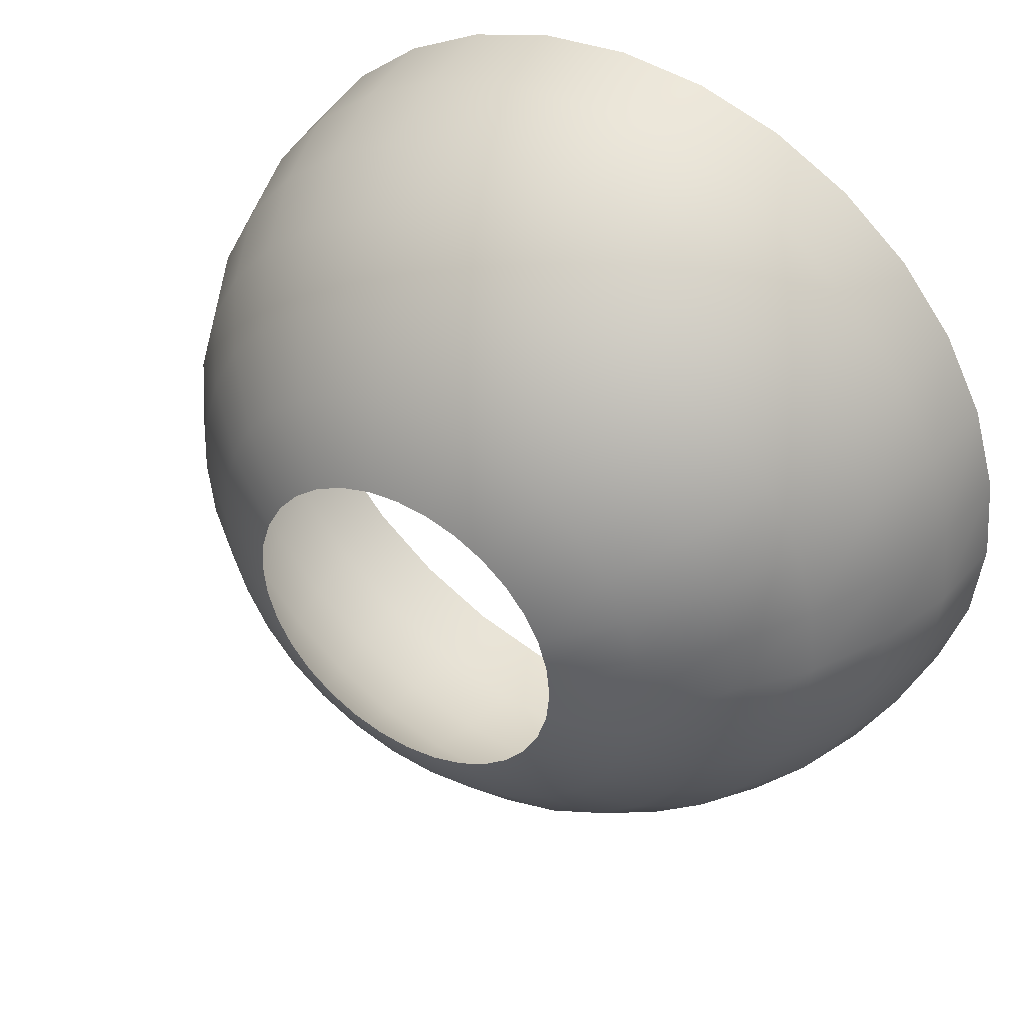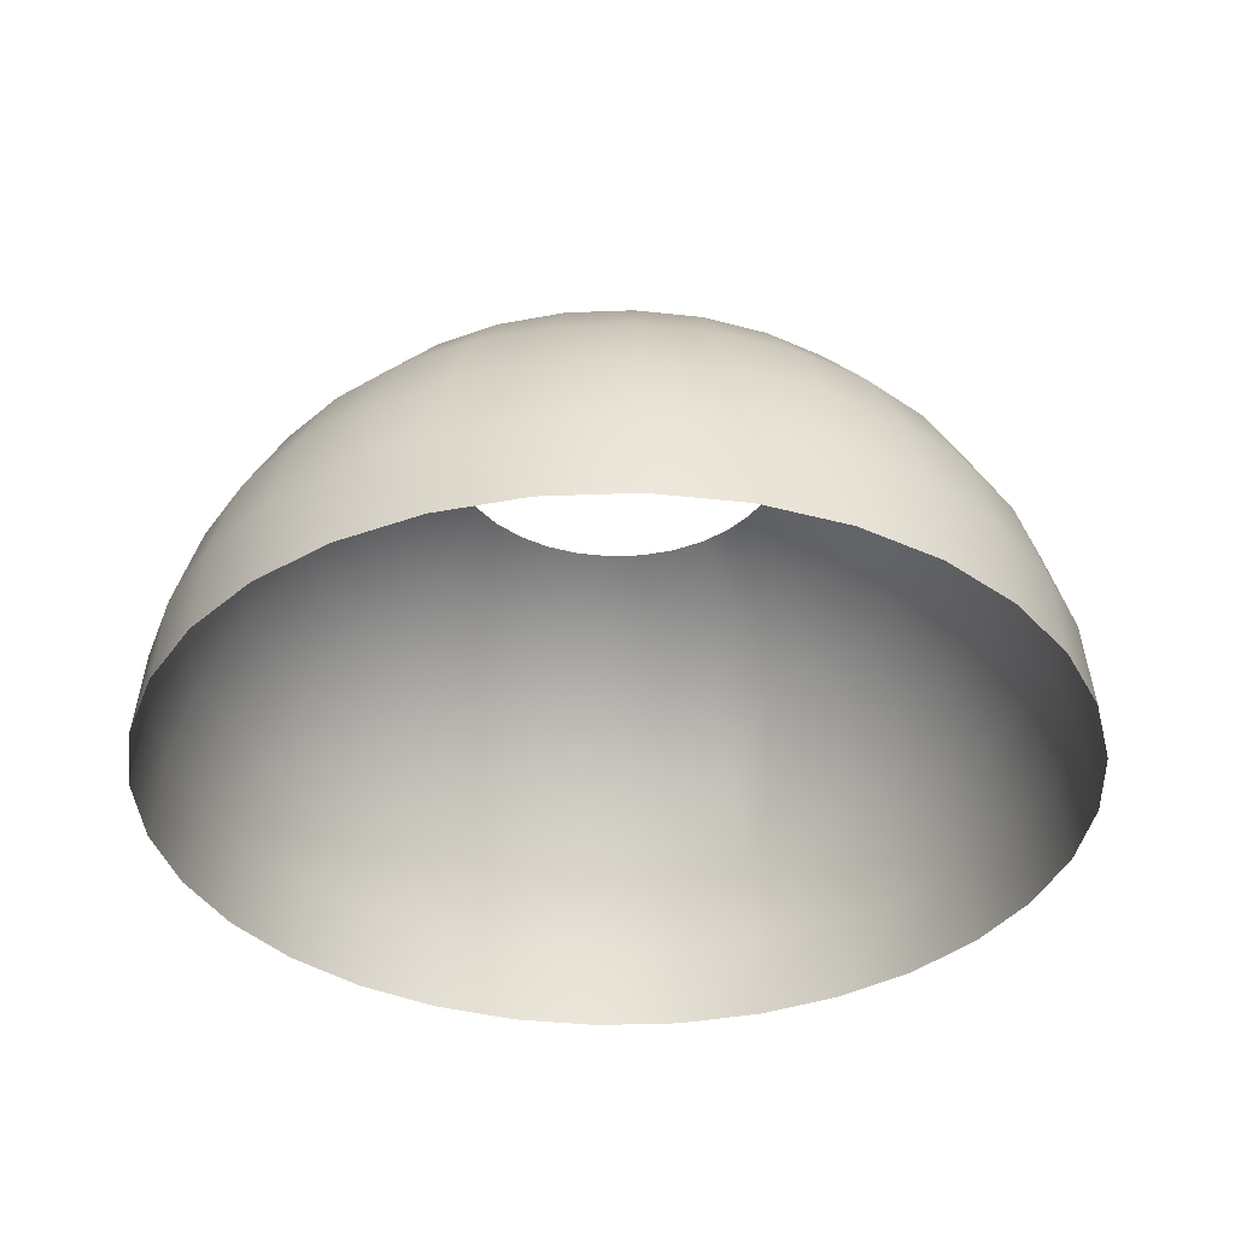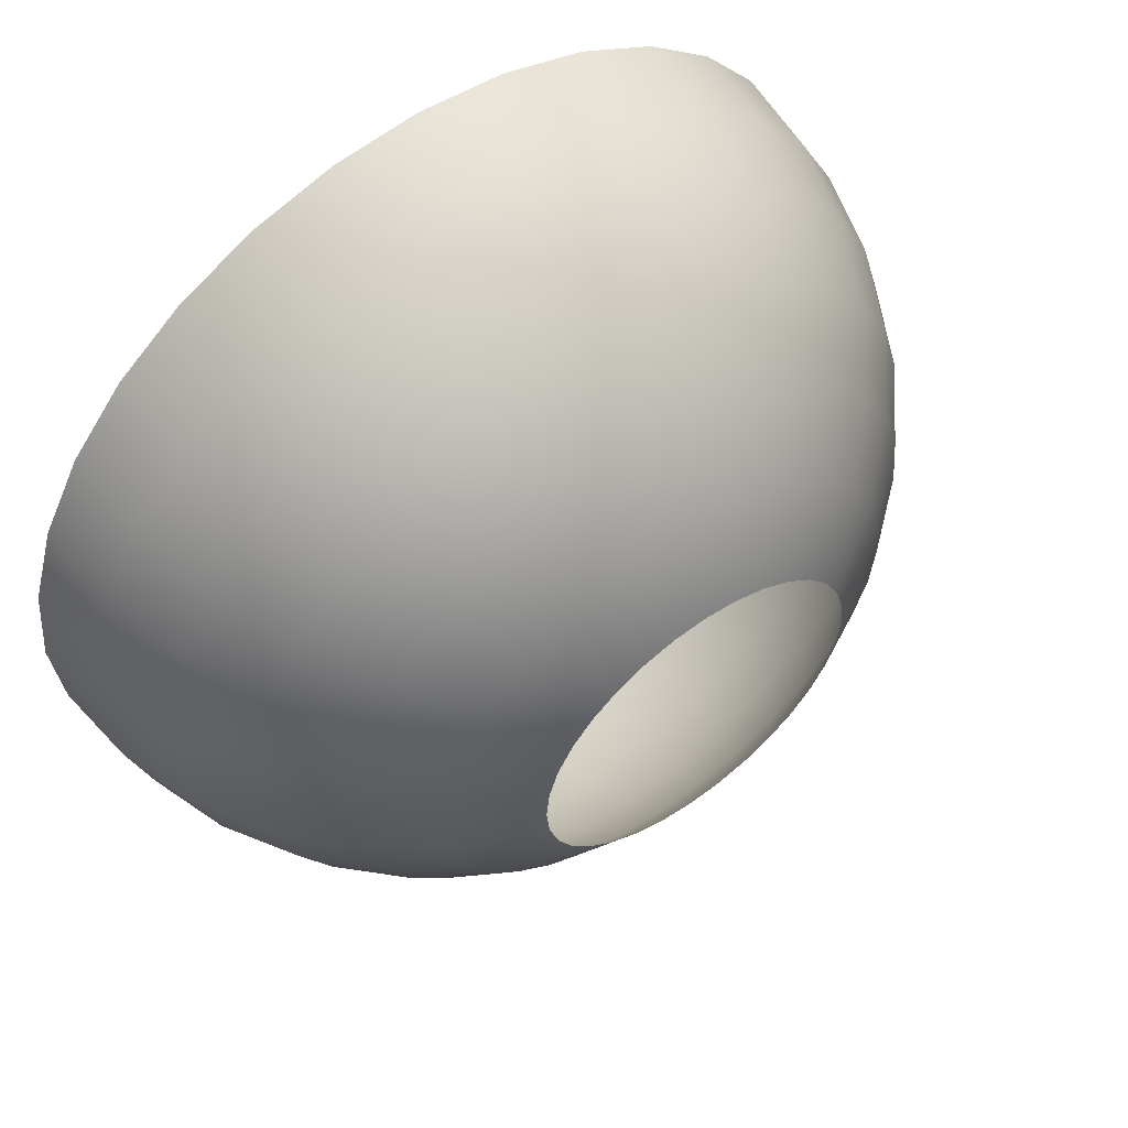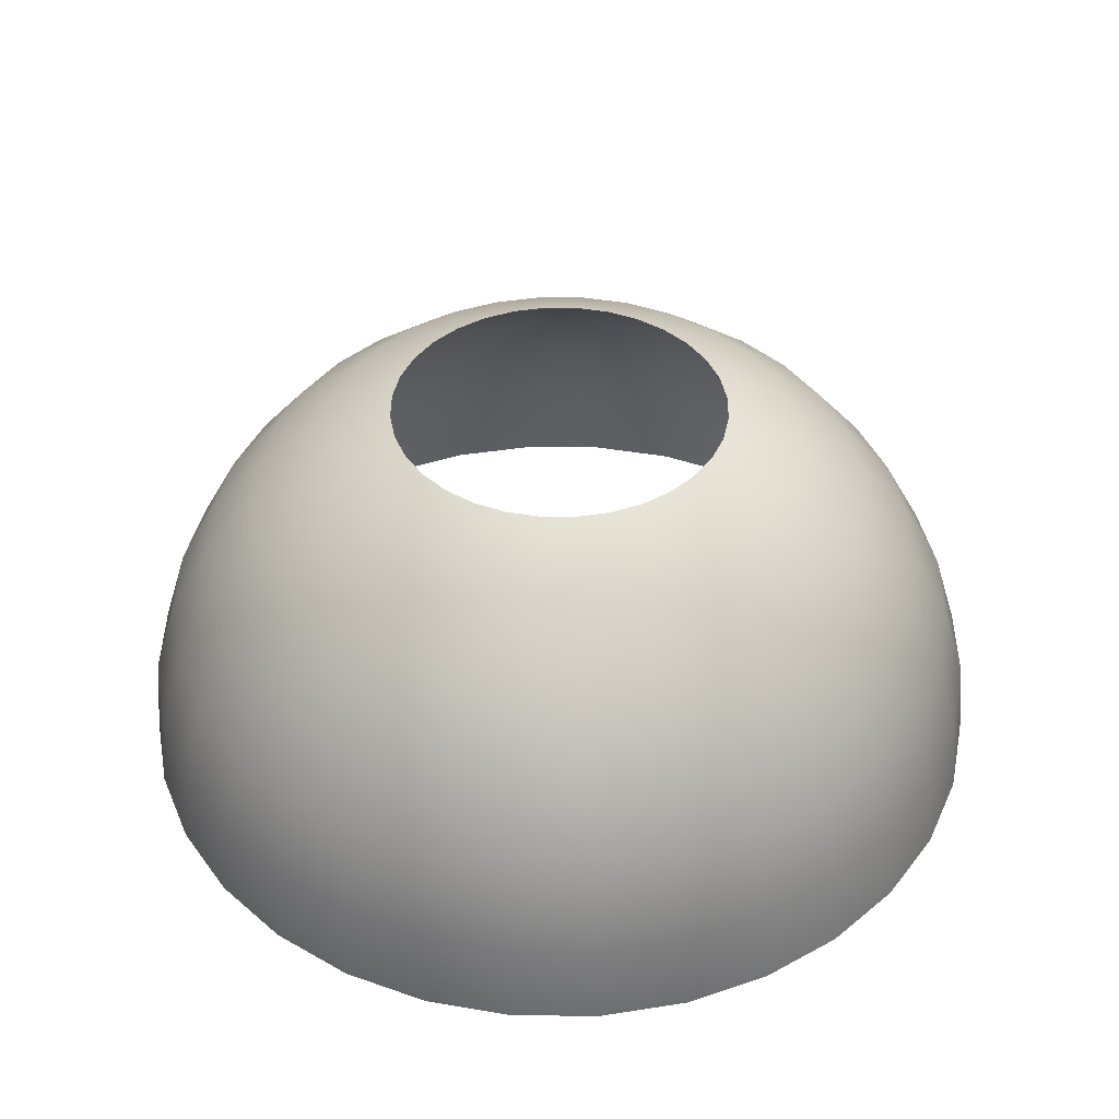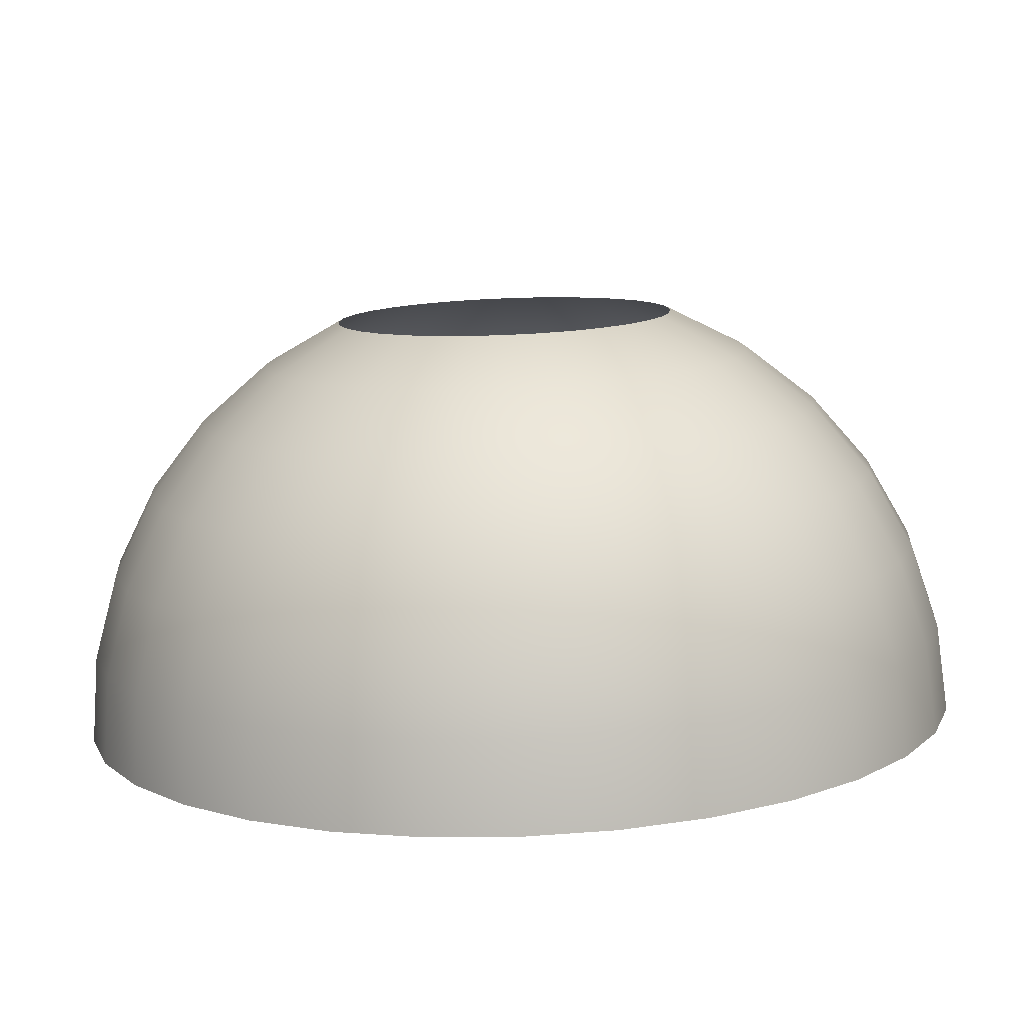
<metadata>
{"format":"obj","ext":"obj","renderer":"f3d","projection":"perspective","resolution":1024,"background":"white","views":[{"elev":42.0,"azim":-148.1,"up":"+Z"},{"elev":-36.3,"azim":-70.2,"up":"+Y"},{"elev":57.2,"azim":143.7,"up":"+Z"},{"elev":41.7,"azim":84.9,"up":"+Y"},{"elev":-79.1,"azim":-177.8,"up":"+Z"}]}
</metadata>
<code>
g mesh_half_sphere_hollow_panning
v 0.06315 0.7814 -0.3174
v -1.287e-05 0.7814 -0.3237
v -1.287e-05 0.7032 -0.4699
v 0.09167 0.7032 -0.4608
v 0.1239 0.7814 -0.299
v -1.287e-05 0.598 -0.598
v 0.1798 0.7032 -0.4341
v 0.1798 0.7814 -0.2691
v 0.1167 0.598 -0.5865
v -1.287e-05 0.4699 -0.7032
v 0.261 0.7032 -0.3907
v 0.2288 0.7814 -0.2288
v 0.2288 0.598 -0.5525
v 0.1372 0.4699 -0.6897
v -1.287e-05 0.3237 -0.7814
v 0.3322 0.7032 -0.3322
v 0.2691 0.7814 -0.1798
v 0.3322 0.598 -0.4973
v 0.2691 0.4699 -0.6497
v 0.1524 0.3237 -0.7664
v -1.287e-05 0.165 -0.8295
v 0.3907 0.7032 -0.261
v 0.299 0.7814 -0.1239
v 0.4229 0.598 -0.4229
v 0.3907 0.4699 -0.5847
v 0.299 0.3237 -0.7219
v 0.1618 0.165 -0.8136
v -1.287e-05 1.287e-05 -0.8457
v 0.165 1.287e-05 -0.8295
v 0.3174 0.165 -0.7664
v 0.3237 1.287e-05 -0.7814
v 0.4341 0.7032 -0.1798
v 0.3174 0.7814 -0.06315
v 0.4973 0.598 -0.3322
v 0.4973 0.4699 -0.4973
v 0.4341 0.3237 -0.6497
v 0.4608 0.165 -0.6897
v 0.4699 1.287e-05 -0.7032
v 0.4608 0.7032 -0.09167
v 0.3237 0.7814 -1.293e-05
v 0.5525 0.598 -0.2288
v 0.5847 0.4699 -0.3907
v 0.5525 0.3237 -0.5525
v 0.5865 0.165 -0.5865
v 0.598 1.287e-05 -0.598
v 0.4699 0.7032 -1.293e-05
v 0.3174 0.7814 0.06315
v 0.5865 0.598 -0.1167
v 0.6497 0.4699 -0.2691
v 0.6497 0.3237 -0.4341
v 0.6897 0.165 -0.4608
v 0.7032 1.287e-05 -0.4699
v 0.4608 0.7032 0.09167
v 0.299 0.7814 0.1239
v 0.598 0.598 -1.293e-05
v 0.6897 0.4699 -0.1372
v 0.7219 0.3237 -0.299
v 0.7664 0.165 -0.3174
v 0.7814 1.287e-05 -0.3237
v 0.4341 0.7032 0.1798
v 0.2691 0.7814 0.1798
v 0.5865 0.598 0.1167
v 0.7032 0.4699 -1.293e-05
v 0.7664 0.3237 -0.1525
v 0.8136 0.165 -0.1618
v 0.8295 1.287e-05 -0.165
v 0.3907 0.7032 0.261
v 0.2288 0.7814 0.2288
v 0.5525 0.598 0.2288
v 0.6897 0.4699 0.1372
v 0.7814 0.3237 -1.293e-05
v 0.8295 0.165 -1.293e-05
v 0.8457 1.287e-05 -1.293e-05
v 0.3322 0.7032 0.3322
v 0.1798 0.7814 0.2691
v 0.4973 0.598 0.3322
v 0.6497 0.4699 0.2691
v 0.7664 0.3237 0.1524
v 0.8136 0.165 0.1618
v 0.8295 1.287e-05 0.165
v 0.261 0.7032 0.3907
v 0.1239 0.7814 0.299
v 0.4229 0.598 0.4229
v 0.5847 0.4699 0.3907
v 0.7219 0.3237 0.299
v 0.7664 0.165 0.3174
v 0.7814 1.287e-05 0.3237
v 0.1798 0.7032 0.4341
v 0.06315 0.7814 0.3174
v 0.3322 0.598 0.4973
v 0.4973 0.4699 0.4973
v 0.6497 0.3237 0.4341
v 0.6897 0.165 0.4608
v 0.7032 1.287e-05 0.4699
v 0.09167 0.7032 0.4608
v 1.293e-05 0.7814 0.3237
v 0.2288 0.598 0.5525
v 0.3907 0.4699 0.5847
v 0.5525 0.3237 0.5525
v 0.5865 0.165 0.5865
v 0.598 1.287e-05 0.598
v 1.293e-05 0.7032 0.4699
v -0.06315 0.7814 0.3174
v 0.1167 0.598 0.5865
v 0.2691 0.4699 0.6497
v 0.4341 0.3237 0.6497
v 0.4608 0.165 0.6897
v 0.4699 1.287e-05 0.7032
v -0.09167 0.7032 0.4608
v -0.1239 0.7814 0.299
v 1.293e-05 0.598 0.598
v 0.1372 0.4699 0.6897
v 0.299 0.3237 0.7219
v 0.3174 0.165 0.7664
v 0.3237 1.287e-05 0.7814
v -0.1798 0.7032 0.4341
v -0.1798 0.7814 0.2691
v -0.1167 0.598 0.5865
v 1.293e-05 0.4699 0.7032
v 0.1525 0.3237 0.7664
v 0.1618 0.165 0.8136
v 0.165 1.287e-05 0.8295
v -0.261 0.7032 0.3907
v -0.2288 0.7814 0.2288
v -0.2288 0.598 0.5525
v -0.1372 0.4699 0.6897
v 1.293e-05 0.3237 0.7814
v 1.293e-05 0.165 0.8295
v 1.293e-05 1.287e-05 0.8457
v -0.3322 0.7032 0.3322
v -0.2691 0.7814 0.1798
v -0.3322 0.598 0.4973
v -0.2691 0.4699 0.6497
v -0.1524 0.3237 0.7664
v -0.1618 0.165 0.8136
v -0.165 1.287e-05 0.8295
v -0.3907 0.7032 0.261
v -0.299 0.7814 0.1239
v -0.4229 0.598 0.4229
v -0.3907 0.4699 0.5847
v -0.299 0.3237 0.7219
v -0.3174 0.165 0.7664
v -0.3237 1.287e-05 0.7814
v -0.4341 0.7032 0.1798
v -0.3174 0.7814 0.06315
v -0.4973 0.598 0.3322
v -0.4973 0.4699 0.4973
v -0.4341 0.3237 0.6497
v -0.4608 0.165 0.6897
v -0.4699 1.287e-05 0.7032
v -0.4608 0.7032 0.09167
v -0.3237 0.7814 1.287e-05
v -0.5525 0.598 0.2288
v -0.5847 0.4699 0.3907
v -0.5525 0.3237 0.5525
v -0.5865 0.165 0.5865
v -0.598 1.287e-05 0.598
v -0.4699 0.7032 1.287e-05
v -0.3174 0.7814 -0.06315
v -0.5865 0.598 0.1167
v -0.6497 0.4699 0.2691
v -0.6497 0.3237 0.4341
v -0.6897 0.165 0.4608
v -0.7032 1.287e-05 0.4699
v -0.4608 0.7032 -0.09167
v -0.299 0.7814 -0.1239
v -0.598 0.598 1.287e-05
v -0.6897 0.4699 0.1372
v -0.7219 0.3237 0.299
v -0.7664 0.165 0.3174
v -0.7814 1.287e-05 0.3237
v -0.4341 0.7032 -0.1798
v -0.2691 0.7814 -0.1798
v -0.5865 0.598 -0.1167
v -0.7032 0.4699 1.287e-05
v -0.7664 0.3237 0.1525
v -0.8136 0.165 0.1618
v -0.8295 1.287e-05 0.165
v -0.3907 0.7032 -0.261
v -0.2288 0.7814 -0.2288
v -0.5525 0.598 -0.2288
v -0.6897 0.4699 -0.1372
v -0.7814 0.3237 1.287e-05
v -0.8295 0.165 1.287e-05
v -0.8457 1.287e-05 1.287e-05
v -0.3322 0.7032 -0.3322
v -0.1798 0.7814 -0.2691
v -0.4973 0.598 -0.3322
v -0.6497 0.4699 -0.2691
v -0.7664 0.3237 -0.1525
v -0.8136 0.165 -0.1618
v -0.8295 1.287e-05 -0.165
v -0.261 0.7032 -0.3907
v -0.1239 0.7814 -0.299
v -0.4229 0.598 -0.4229
v -0.5847 0.4699 -0.3907
v -0.7219 0.3237 -0.299
v -0.7664 0.165 -0.3174
v -0.7814 1.287e-05 -0.3237
v -0.1798 0.7032 -0.4341
v -0.06315 0.7814 -0.3174
v -0.3322 0.598 -0.4973
v -0.4973 0.4699 -0.4973
v -0.6497 0.3237 -0.4341
v -0.6897 0.165 -0.4608
v -0.7032 1.287e-05 -0.4699
v -0.09167 0.7032 -0.4608
v -1.287e-05 0.7814 -0.3237
v -1.287e-05 0.7032 -0.4699
v -0.2288 0.598 -0.5525
v -0.1167 0.598 -0.5865
v -1.287e-05 0.598 -0.598
v -0.3907 0.4699 -0.5847
v -0.5525 0.3237 -0.5525
v -0.5865 0.165 -0.5865
v -0.598 1.287e-05 -0.598
v -0.1372 0.4699 -0.6897
v -1.287e-05 0.4699 -0.7032
v -0.2691 0.4699 -0.6497
v -0.4341 0.3237 -0.6497
v -0.4608 0.165 -0.6897
v -0.4699 1.287e-05 -0.7032
v -0.299 0.3237 -0.7219
v -0.1525 0.3237 -0.7664
v -1.287e-05 0.3237 -0.7814
v -0.3174 0.165 -0.7664
v -0.3237 1.287e-05 -0.7814
v -0.1618 0.165 -0.8136
v -1.287e-05 0.165 -0.8295
v -0.165 1.287e-05 -0.8295
v -1.287e-05 1.287e-05 -0.8457
g mesh_half_sphere_hollow_panning_0
f 3 2 1
f 4 3 1
f 4 1 5
f 6 3 4
f 7 4 5
f 7 5 8
f 9 6 4
f 9 4 7
f 10 6 9
f 11 7 8
f 11 8 12
f 13 9 7
f 13 7 11
f 14 10 9
f 14 9 13
f 15 10 14
f 16 11 12
f 16 12 17
f 18 13 11
f 18 11 16
f 19 14 13
f 19 13 18
f 20 15 14
f 20 14 19
f 21 15 20
f 22 16 17
f 22 17 23
f 24 18 16
f 24 16 22
f 25 19 18
f 25 18 24
f 26 20 19
f 26 19 25
f 27 21 20
f 27 20 26
f 28 21 27
f 29 28 27
f 29 27 30
f 30 27 26
f 31 29 30
f 32 22 23
f 32 23 33
f 34 24 22
f 34 22 32
f 35 25 24
f 35 24 34
f 36 26 25
f 30 26 36
f 36 25 35
f 31 30 37
f 37 30 36
f 38 31 37
f 39 32 33
f 39 33 40
f 41 34 32
f 41 32 39
f 42 35 34
f 42 34 41
f 43 36 35
f 37 36 43
f 43 35 42
f 38 37 44
f 44 37 43
f 45 38 44
f 46 39 40
f 46 40 47
f 48 41 39
f 48 39 46
f 49 42 41
f 49 41 48
f 50 43 42
f 44 43 50
f 50 42 49
f 45 44 51
f 51 44 50
f 52 45 51
f 53 46 47
f 53 47 54
f 55 48 46
f 55 46 53
f 56 49 48
f 56 48 55
f 57 50 49
f 51 50 57
f 57 49 56
f 52 51 58
f 58 51 57
f 59 52 58
f 60 53 54
f 60 54 61
f 62 55 53
f 62 53 60
f 63 56 55
f 63 55 62
f 64 57 56
f 58 57 64
f 64 56 63
f 59 58 65
f 65 58 64
f 66 59 65
f 67 60 61
f 67 61 68
f 69 62 60
f 69 60 67
f 70 63 62
f 70 62 69
f 71 64 63
f 65 64 71
f 71 63 70
f 66 65 72
f 72 65 71
f 73 66 72
f 74 67 68
f 74 68 75
f 76 69 67
f 76 67 74
f 77 70 69
f 77 69 76
f 78 71 70
f 72 71 78
f 78 70 77
f 73 72 79
f 79 72 78
f 80 73 79
f 81 74 75
f 81 75 82
f 83 76 74
f 83 74 81
f 84 77 76
f 84 76 83
f 85 78 77
f 79 78 85
f 85 77 84
f 80 79 86
f 86 79 85
f 87 80 86
f 88 81 82
f 88 82 89
f 90 83 81
f 90 81 88
f 91 84 83
f 91 83 90
f 92 85 84
f 86 85 92
f 92 84 91
f 87 86 93
f 93 86 92
f 94 87 93
f 95 88 89
f 95 89 96
f 97 90 88
f 97 88 95
f 98 91 90
f 98 90 97
f 99 92 91
f 93 92 99
f 99 91 98
f 94 93 100
f 100 93 99
f 101 94 100
f 102 95 96
f 102 96 103
f 104 97 95
f 104 95 102
f 105 98 97
f 105 97 104
f 106 99 98
f 100 99 106
f 106 98 105
f 101 100 107
f 107 100 106
f 108 101 107
f 109 102 103
f 109 103 110
f 111 104 102
f 111 102 109
f 112 105 104
f 112 104 111
f 113 106 105
f 107 106 113
f 113 105 112
f 108 107 114
f 114 107 113
f 115 108 114
f 116 109 110
f 116 110 117
f 118 111 109
f 118 109 116
f 119 112 111
f 119 111 118
f 120 113 112
f 114 113 120
f 120 112 119
f 115 114 121
f 121 114 120
f 122 115 121
f 123 116 117
f 123 117 124
f 125 118 116
f 125 116 123
f 126 119 118
f 126 118 125
f 127 120 119
f 121 120 127
f 127 119 126
f 122 121 128
f 128 121 127
f 129 122 128
f 130 123 124
f 130 124 131
f 132 125 123
f 132 123 130
f 133 126 125
f 133 125 132
f 134 127 126
f 128 127 134
f 134 126 133
f 129 128 135
f 135 128 134
f 136 129 135
f 137 130 131
f 137 131 138
f 139 132 130
f 139 130 137
f 140 133 132
f 140 132 139
f 141 134 133
f 135 134 141
f 141 133 140
f 136 135 142
f 142 135 141
f 143 136 142
f 144 137 138
f 144 138 145
f 146 139 137
f 146 137 144
f 147 140 139
f 147 139 146
f 148 141 140
f 142 141 148
f 148 140 147
f 143 142 149
f 149 142 148
f 150 143 149
f 151 144 145
f 151 145 152
f 153 146 144
f 153 144 151
f 154 147 146
f 154 146 153
f 155 148 147
f 149 148 155
f 155 147 154
f 150 149 156
f 156 149 155
f 157 150 156
f 158 151 152
f 158 152 159
f 160 153 151
f 160 151 158
f 161 154 153
f 161 153 160
f 162 155 154
f 156 155 162
f 162 154 161
f 157 156 163
f 163 156 162
f 164 157 163
f 165 158 159
f 165 159 166
f 167 160 158
f 167 158 165
f 168 161 160
f 168 160 167
f 169 162 161
f 163 162 169
f 169 161 168
f 164 163 170
f 170 163 169
f 171 164 170
f 172 165 166
f 172 166 173
f 174 167 165
f 174 165 172
f 175 168 167
f 175 167 174
f 176 169 168
f 170 169 176
f 176 168 175
f 171 170 177
f 177 170 176
f 178 171 177
f 179 172 173
f 179 173 180
f 181 174 172
f 181 172 179
f 182 175 174
f 182 174 181
f 183 176 175
f 177 176 183
f 183 175 182
f 178 177 184
f 184 177 183
f 185 178 184
f 186 179 180
f 186 180 187
f 188 181 179
f 188 179 186
f 189 182 181
f 189 181 188
f 190 183 182
f 184 183 190
f 190 182 189
f 185 184 191
f 191 184 190
f 192 185 191
f 193 186 187
f 193 187 194
f 195 188 186
f 195 186 193
f 196 189 188
f 196 188 195
f 197 190 189
f 191 190 197
f 197 189 196
f 192 191 198
f 198 191 197
f 199 192 198
f 200 193 194
f 200 194 201
f 202 195 193
f 202 193 200
f 203 196 195
f 203 195 202
f 204 197 196
f 198 197 204
f 204 196 203
f 199 198 205
f 205 198 204
f 206 199 205
f 207 200 201
f 207 201 208
f 209 207 208
f 210 202 200
f 210 200 207
f 211 207 209
f 211 210 207
f 212 211 209
f 213 203 202
f 213 202 210
f 214 204 203
f 205 204 214
f 214 203 213
f 206 205 215
f 215 205 214
f 216 206 215
f 217 211 212
f 218 217 212
f 219 210 211
f 219 213 210
f 217 219 211
f 220 214 213
f 215 214 220
f 220 213 219
f 216 215 221
f 221 215 220
f 222 216 221
f 223 220 219
f 223 219 217
f 221 220 223
f 224 217 218
f 224 223 217
f 225 224 218
f 222 221 226
f 226 221 223
f 226 223 224
f 227 222 226
f 228 224 225
f 228 226 224
f 227 226 228
f 229 228 225
f 230 227 228
f 230 228 229
f 231 230 229

</code>
